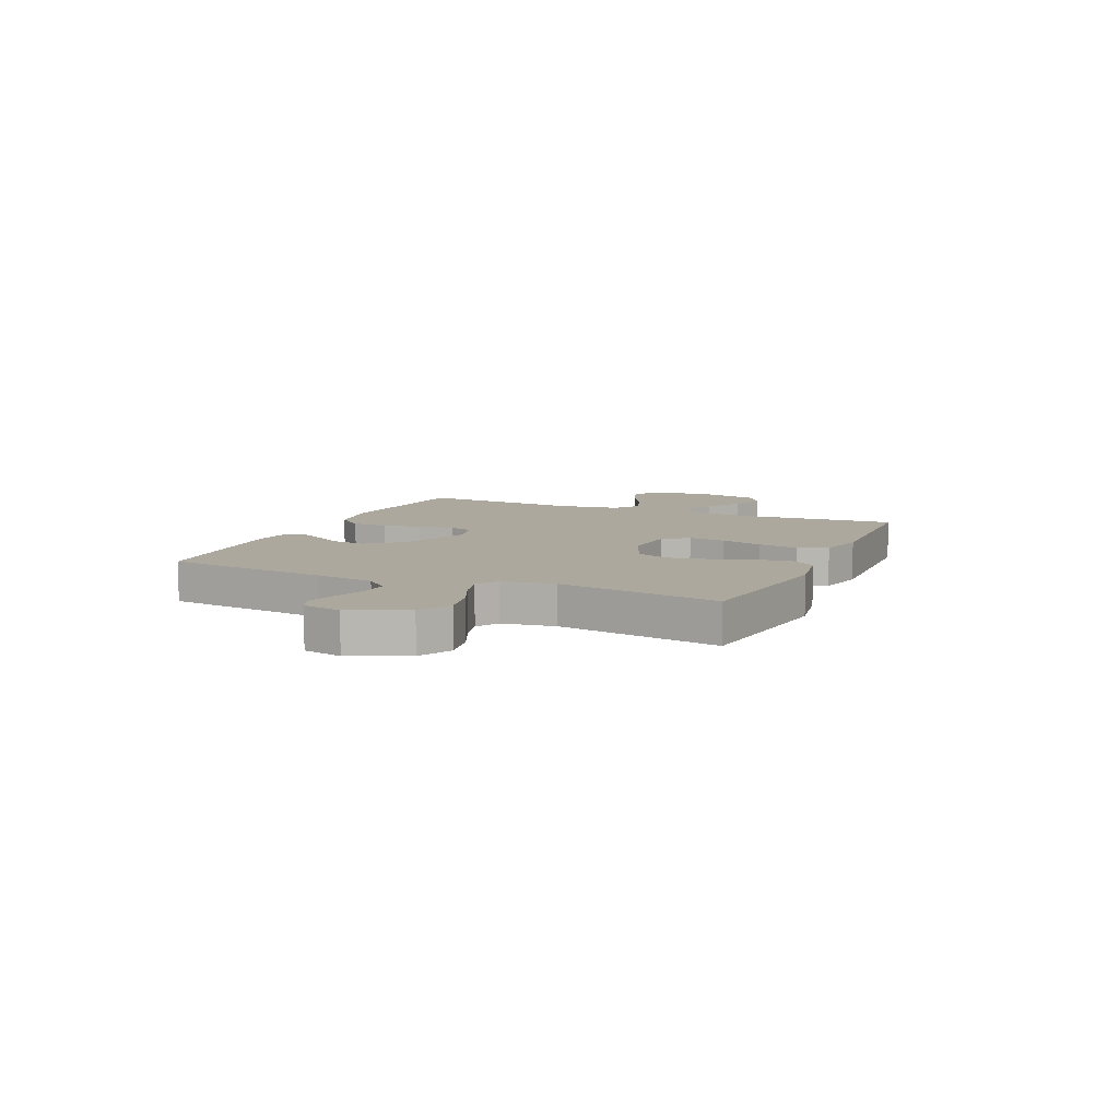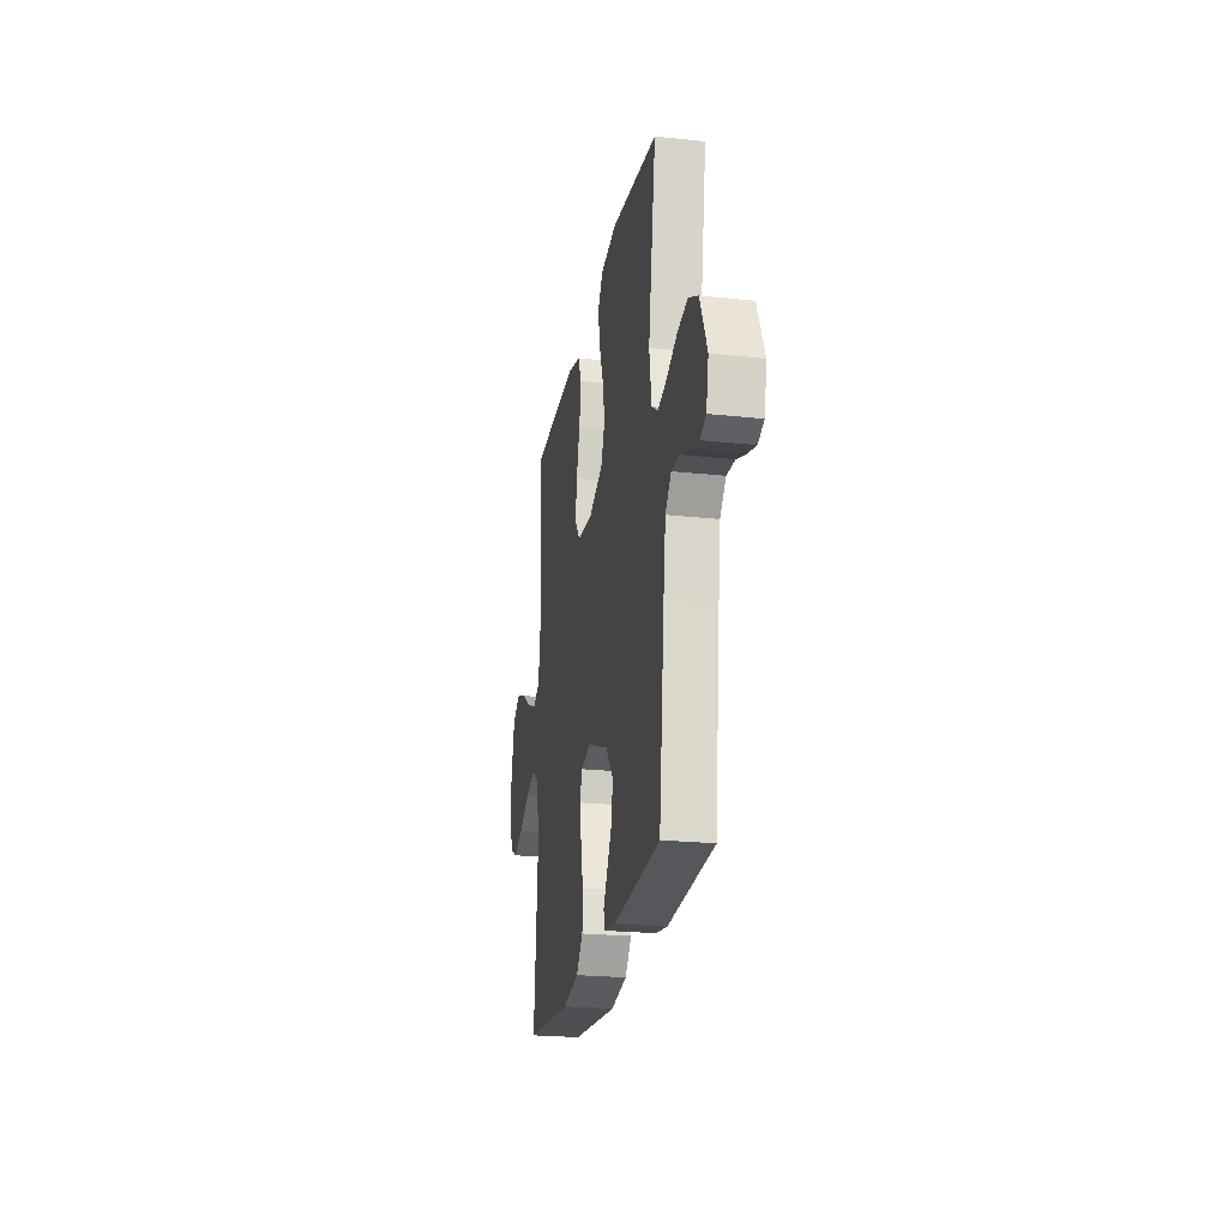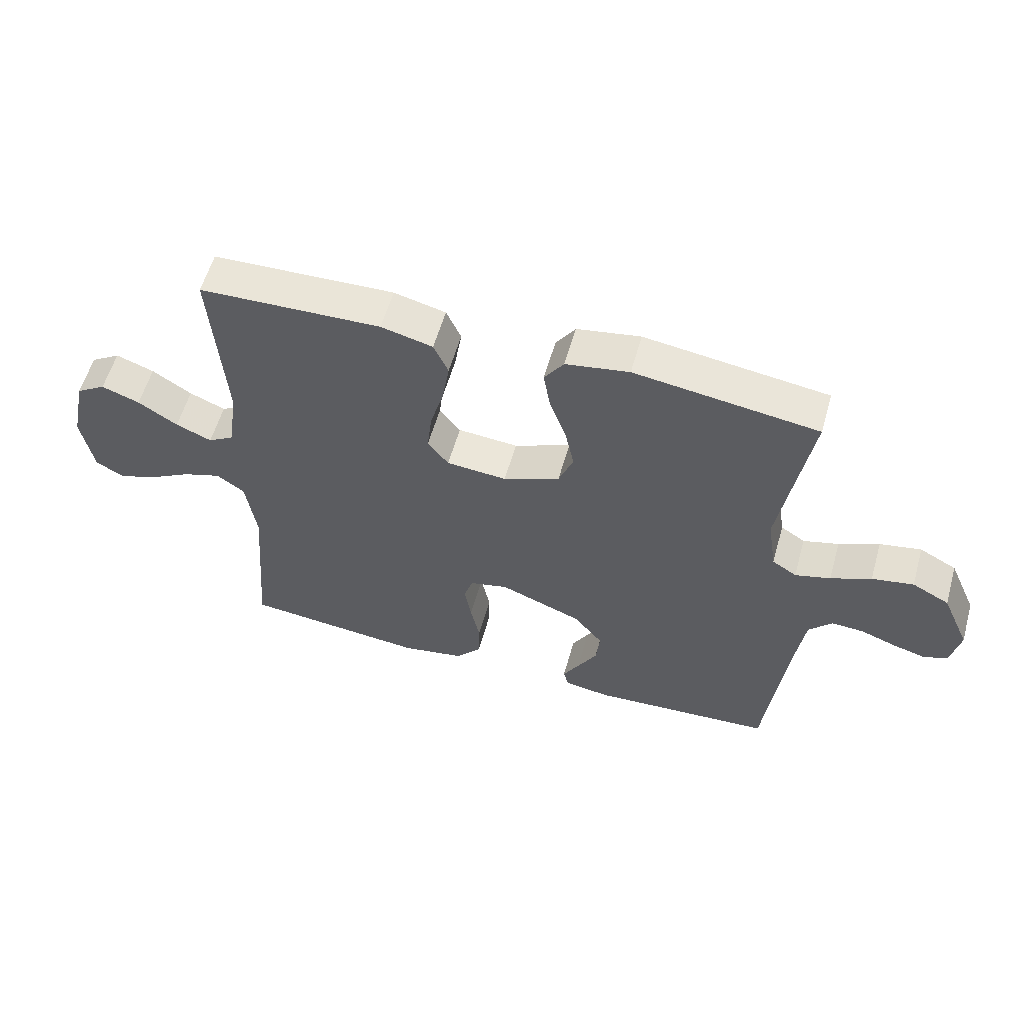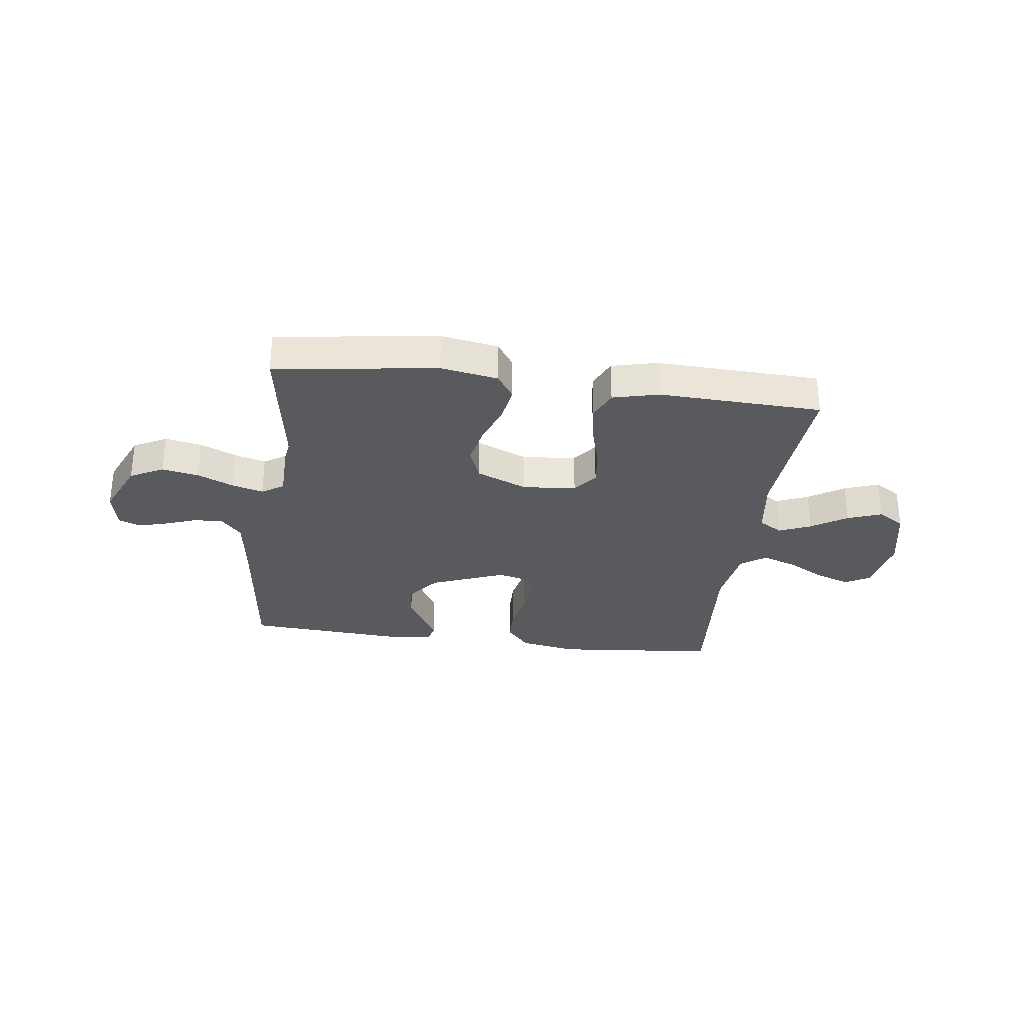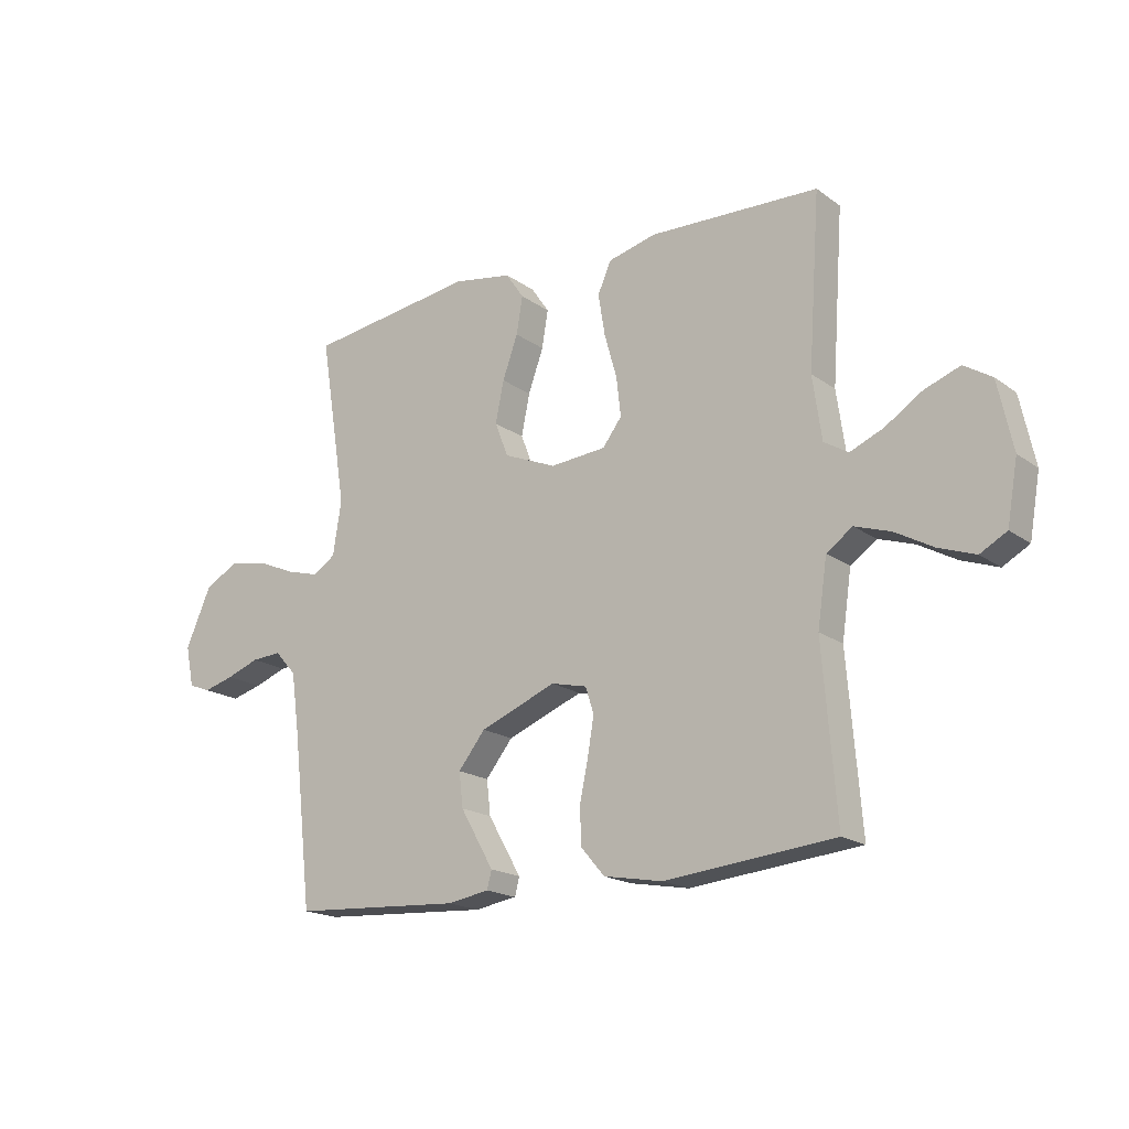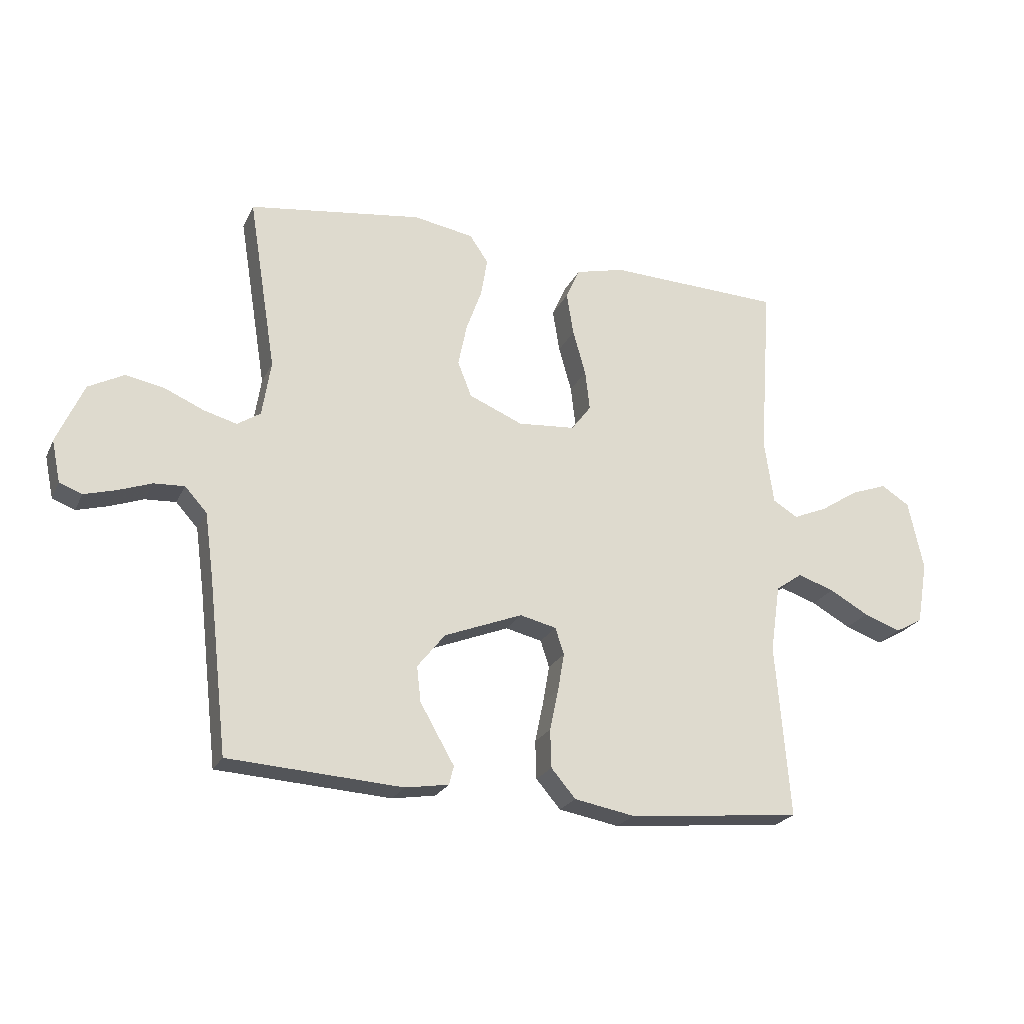
<metadata>
{"format":"obj","ext":"obj","renderer":"f3d","projection":"perspective","resolution":1024,"background":"white","views":[{"elev":8.7,"azim":-66.2,"up":"+Y"},{"elev":-23.0,"azim":-100.4,"up":"+Z"},{"elev":57.7,"azim":-164.2,"up":"+Z"},{"elev":-30.7,"azim":-7.5,"up":"+Y"},{"elev":-18.3,"azim":36.5,"up":"+Z"},{"elev":-23.0,"azim":-20.3,"up":"+Z"}]}
</metadata>
<code>
v -0.5 0.07 0.5
v -0.2 0.07 0.541
v -0.096 0.07 0.523
v -0.064 0.07 0.476
v -0.075 0.07 0.41
v -0.102 0.07 0.335
v -0.117 0.07 0.262
v -0.093 0.07 0.201
v 0 0.07 0.162
v 0.099 0.07 0.17
v 0.133 0.07 0.215
v 0.125 0.07 0.284
v 0.103 0.07 0.362
v 0.091 0.07 0.436
v 0.115 0.07 0.49
v 0.2 0.07 0.511
v 0.5 0.07 0.5
v 0.479 0.07 0.2
v 0.495 0.07 0.088
v 0.538 0.07 0.062
v 0.597 0.07 0.087
v 0.662 0.07 0.129
v 0.725 0.07 0.152
v 0.774 0.07 0.121
v 0.8 0.07 0
v 0.781 0.07 -0.108
v 0.734 0.07 -0.134
v 0.67 0.07 -0.111
v 0.602 0.07 -0.073
v 0.539 0.07 -0.052
v 0.493 0.07 -0.084
v 0.476 0.07 -0.2
v 0.5 0.07 -0.5
v 0.2 0.07 -0.529
v 0.096 0.07 -0.51
v 0.054 0.07 -0.461
v 0.052 0.07 -0.395
v 0.067 0.07 -0.324
v 0.078 0.07 -0.259
v 0.063 0.07 -0.213
v 0 0.07 -0.198
v -0.135 0.07 -0.251
v -0.183 0.07 -0.311
v -0.176 0.07 -0.372
v -0.144 0.07 -0.428
v -0.117 0.07 -0.475
v -0.125 0.07 -0.507
v -0.2 0.07 -0.519
v -0.5 0.07 -0.5
v -0.534 0.07 -0.2
v -0.549 0.07 -0.09
v -0.587 0.07 -0.048
v -0.64 0.07 -0.051
v -0.698 0.07 -0.072
v -0.752 0.07 -0.087
v -0.791 0.07 -0.072
v -0.806 0.07 0
v -0.76 0.07 0.104
v -0.699 0.07 0.136
v -0.631 0.07 0.123
v -0.565 0.07 0.094
v -0.507 0.07 0.078
v -0.467 0.07 0.104
v -0.452 0.07 0.2
v -0.5 0 0.5
v -0.2 0 0.541
v -0.096 0 0.523
v -0.064 0 0.476
v -0.075 0 0.41
v -0.102 0 0.335
v -0.117 0 0.262
v -0.093 0 0.201
v 0 0 0.162
v 0.099 0 0.17
v 0.133 0 0.215
v 0.125 0 0.284
v 0.103 0 0.362
v 0.091 0 0.436
v 0.115 0 0.49
v 0.2 0 0.511
v 0.5 0 0.5
v 0.479 0 0.2
v 0.495 0 0.088
v 0.538 0 0.062
v 0.597 0 0.087
v 0.662 0 0.129
v 0.725 0 0.152
v 0.774 0 0.121
v 0.8 0 0
v 0.781 0 -0.108
v 0.734 0 -0.134
v 0.67 0 -0.111
v 0.602 0 -0.073
v 0.539 0 -0.052
v 0.493 0 -0.084
v 0.476 0 -0.2
v 0.5 0 -0.5
v 0.2 0 -0.529
v 0.096 0 -0.51
v 0.054 0 -0.461
v 0.052 0 -0.395
v 0.067 0 -0.324
v 0.078 0 -0.259
v 0.063 0 -0.213
v 0 0 -0.198
v -0.135 0 -0.251
v -0.183 0 -0.311
v -0.176 0 -0.372
v -0.144 0 -0.428
v -0.117 0 -0.475
v -0.125 0 -0.507
v -0.2 0 -0.519
v -0.5 0 -0.5
v -0.534 0 -0.2
v -0.549 0 -0.09
v -0.587 0 -0.048
v -0.64 0 -0.051
v -0.698 0 -0.072
v -0.752 0 -0.087
v -0.791 0 -0.072
v -0.806 0 0
v -0.76 0 0.104
v -0.699 0 0.136
v -0.631 0 0.123
v -0.565 0 0.094
v -0.507 0 0.078
v -0.467 0 0.104
v -0.452 0 0.2
f 59 60 61
f 58 59 61
f 57 58 61
f 56 57 61
f 55 56 61
f 54 55 61
f 53 54 61
f 52 53 61 62
f 51 52 62 63
f 48 49 50
f 47 48 50
f 46 47 50
f 45 46 50
f 50 51 63
f 45 50 63
f 44 45 63
f 36 37 38
f 35 36 38
f 34 35 38
f 33 34 38
f 32 33 38
f 31 32 38 39
f 30 31 39 40
f 27 28 29
f 26 27 29
f 25 26 29
f 24 25 29
f 23 24 29
f 22 23 29
f 21 22 29
f 20 21 29 30
f 30 40 41
f 20 30 41
f 19 20 41
f 16 17 18
f 15 16 18
f 14 15 18
f 13 14 18
f 12 13 18
f 11 12 18 19
f 4 5 6
f 3 4 6
f 2 3 6
f 1 2 6
f 64 1 6
f 64 6 7
f 43 44 63 64
f 64 7 8
f 43 64 8
f 42 43 8
f 19 41 42
f 11 19 42
f 10 11 42
f 9 10 42
f 8 9 42
f 125 124 123
f 125 123 122
f 125 122 121
f 125 121 120
f 125 120 119
f 125 119 118
f 125 118 117
f 126 125 117 116
f 127 126 116 115
f 114 113 112
f 114 112 111
f 114 111 110
f 114 110 109
f 127 115 114
f 127 114 109
f 127 109 108
f 102 101 100
f 102 100 99
f 102 99 98
f 102 98 97
f 102 97 96
f 103 102 96 95
f 104 103 95 94
f 93 92 91
f 93 91 90
f 93 90 89
f 93 89 88
f 93 88 87
f 93 87 86
f 93 86 85
f 94 93 85 84
f 105 104 94
f 105 94 84
f 105 84 83
f 82 81 80
f 82 80 79
f 82 79 78
f 82 78 77
f 82 77 76
f 83 82 76 75
f 70 69 68
f 70 68 67
f 70 67 66
f 70 66 65
f 70 65 128
f 71 70 128
f 128 127 108 107
f 72 71 128
f 72 128 107
f 72 107 106
f 106 105 83
f 106 83 75
f 106 75 74
f 106 74 73
f 106 73 72
f 1 65 66 2
f 2 66 67 3
f 3 67 68 4
f 4 68 69 5
f 5 69 70 6
f 6 70 71 7
f 7 71 72 8
f 8 72 73 9
f 9 73 74 10
f 10 74 75 11
f 11 75 76 12
f 12 76 77 13
f 13 77 78 14
f 14 78 79 15
f 15 79 80 16
f 16 80 81 17
f 17 81 82 18
f 18 82 83 19
f 19 83 84 20
f 20 84 85 21
f 21 85 86 22
f 22 86 87 23
f 23 87 88 24
f 24 88 89 25
f 25 89 90 26
f 26 90 91 27
f 27 91 92 28
f 28 92 93 29
f 29 93 94 30
f 30 94 95 31
f 31 95 96 32
f 32 96 97 33
f 33 97 98 34
f 34 98 99 35
f 35 99 100 36
f 36 100 101 37
f 37 101 102 38
f 38 102 103 39
f 39 103 104 40
f 40 104 105 41
f 41 105 106 42
f 42 106 107 43
f 43 107 108 44
f 44 108 109 45
f 45 109 110 46
f 46 110 111 47
f 47 111 112 48
f 48 112 113 49
f 49 113 114 50
f 50 114 115 51
f 51 115 116 52
f 52 116 117 53
f 53 117 118 54
f 54 118 119 55
f 55 119 120 56
f 56 120 121 57
f 57 121 122 58
f 58 122 123 59
f 59 123 124 60
f 60 124 125 61
f 61 125 126 62
f 62 126 127 63
f 63 127 128 64
f 64 128 65 1

</code>
